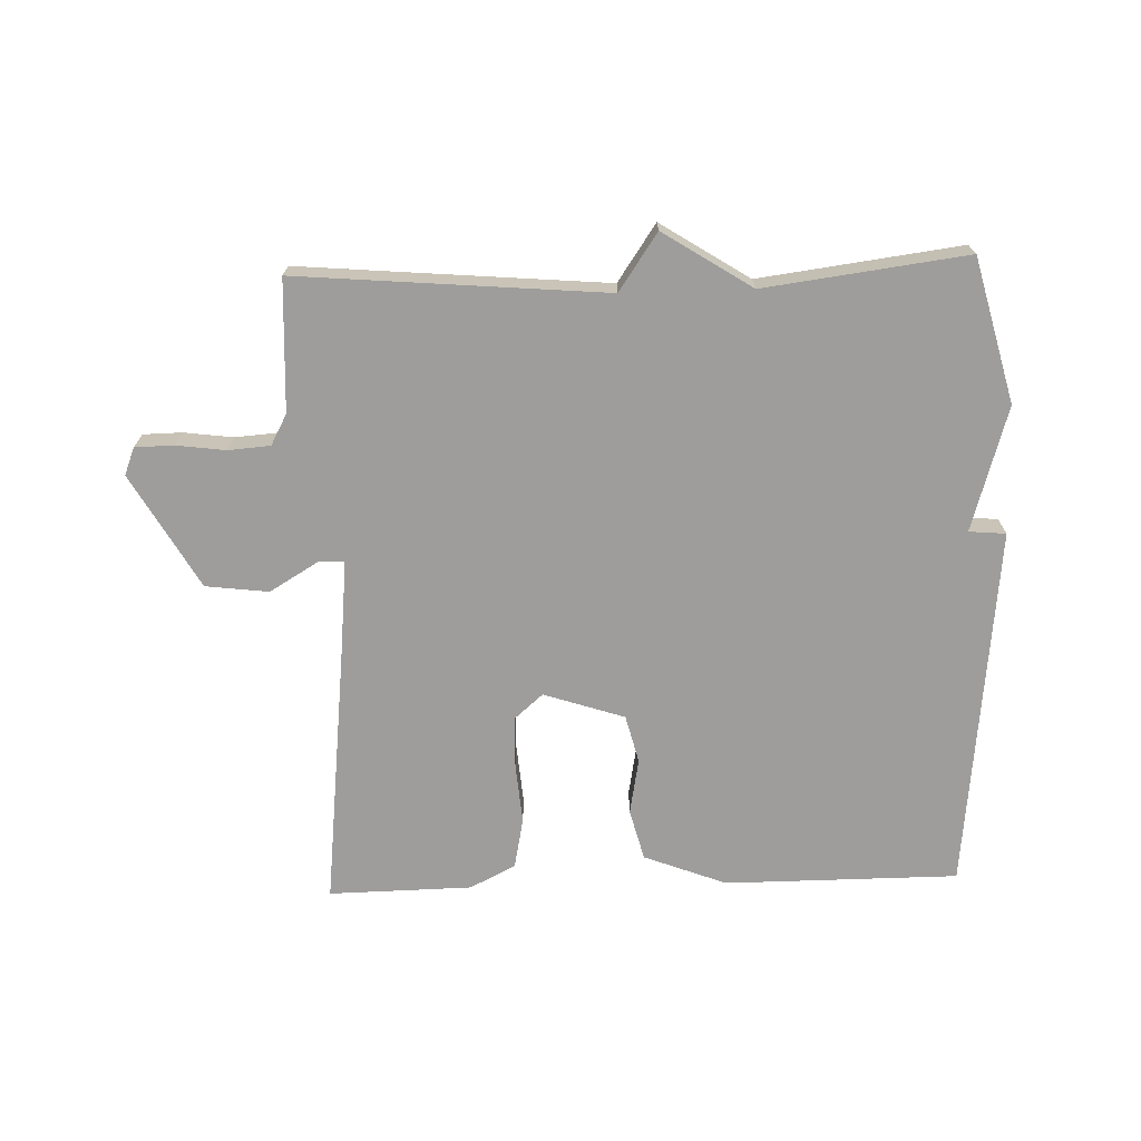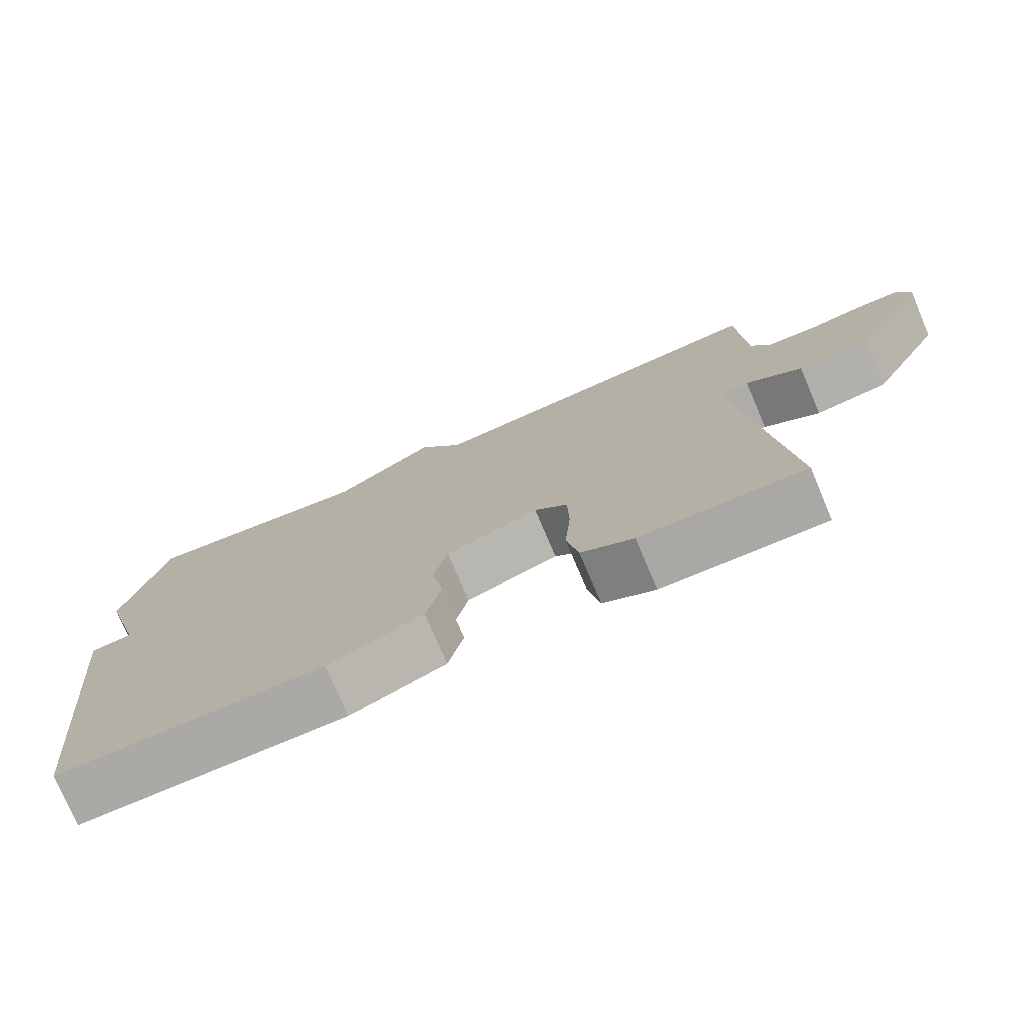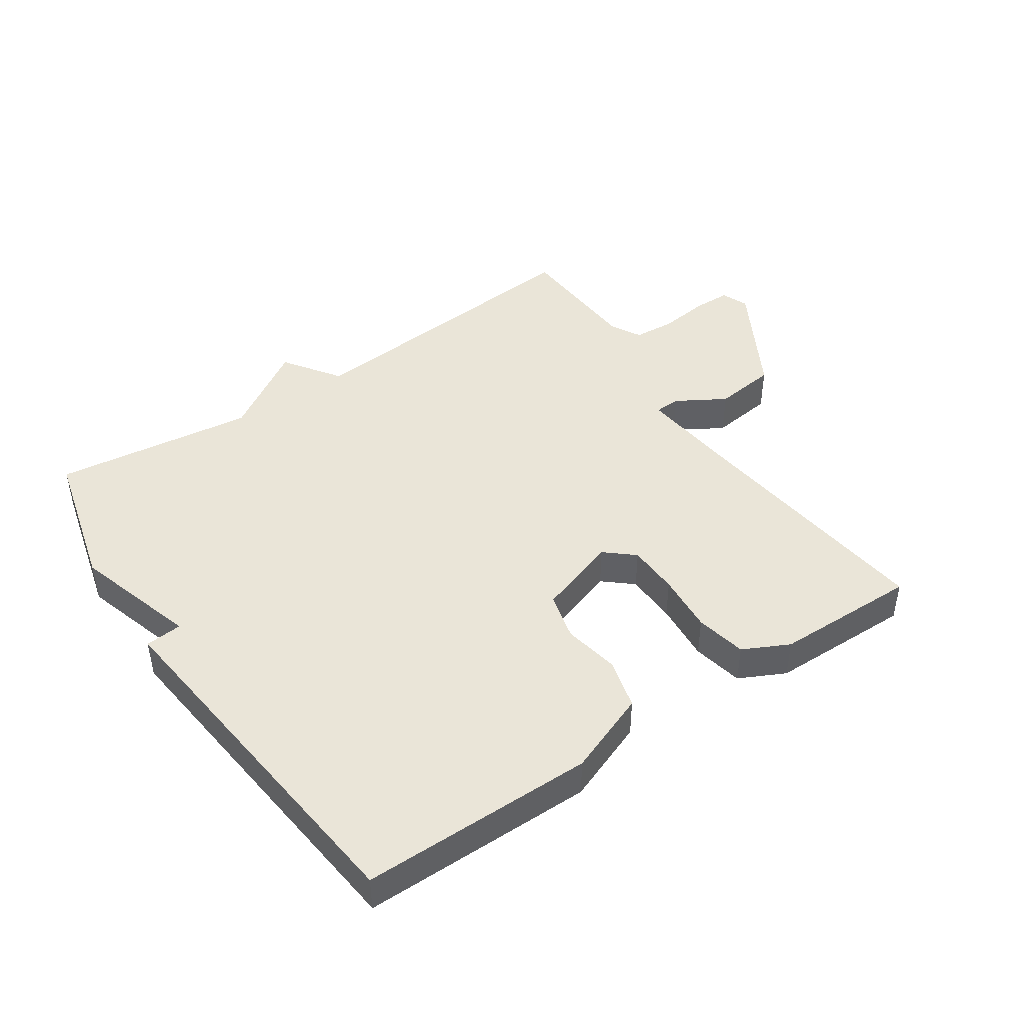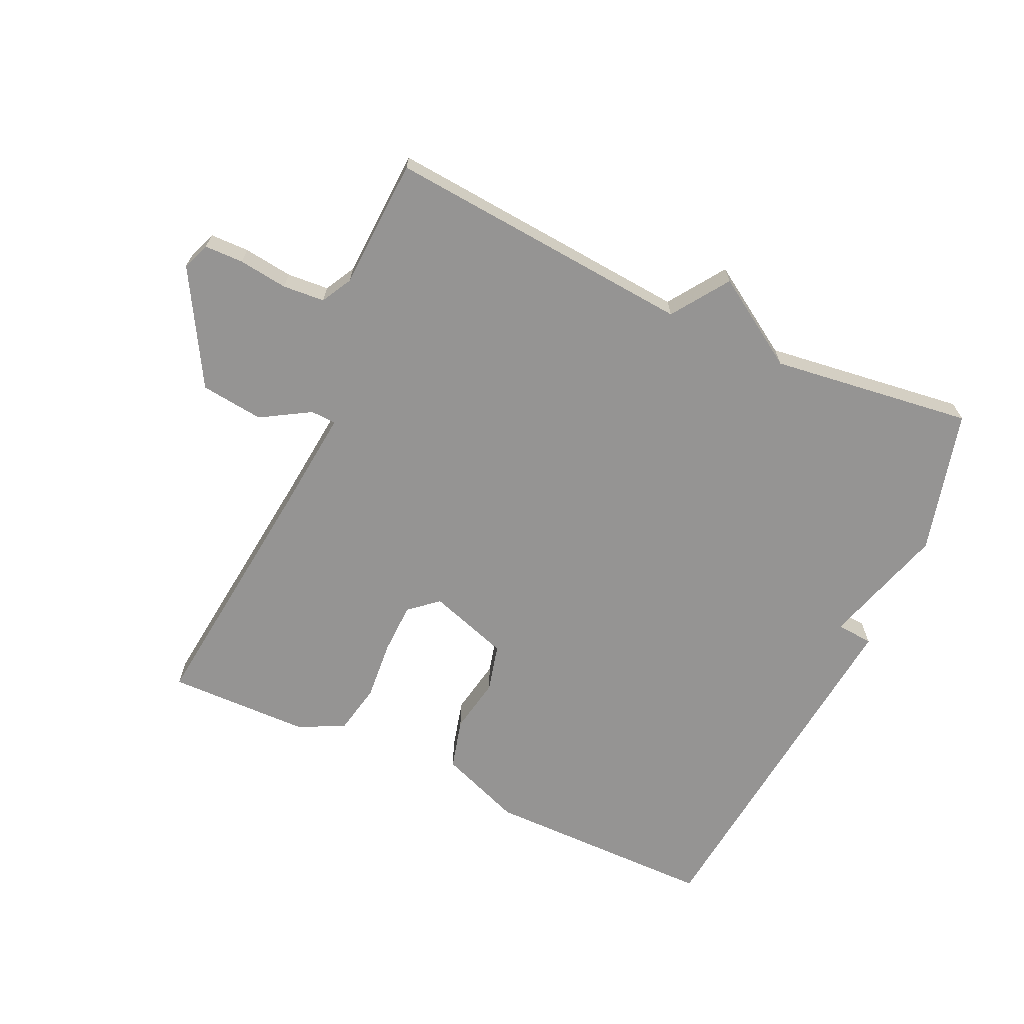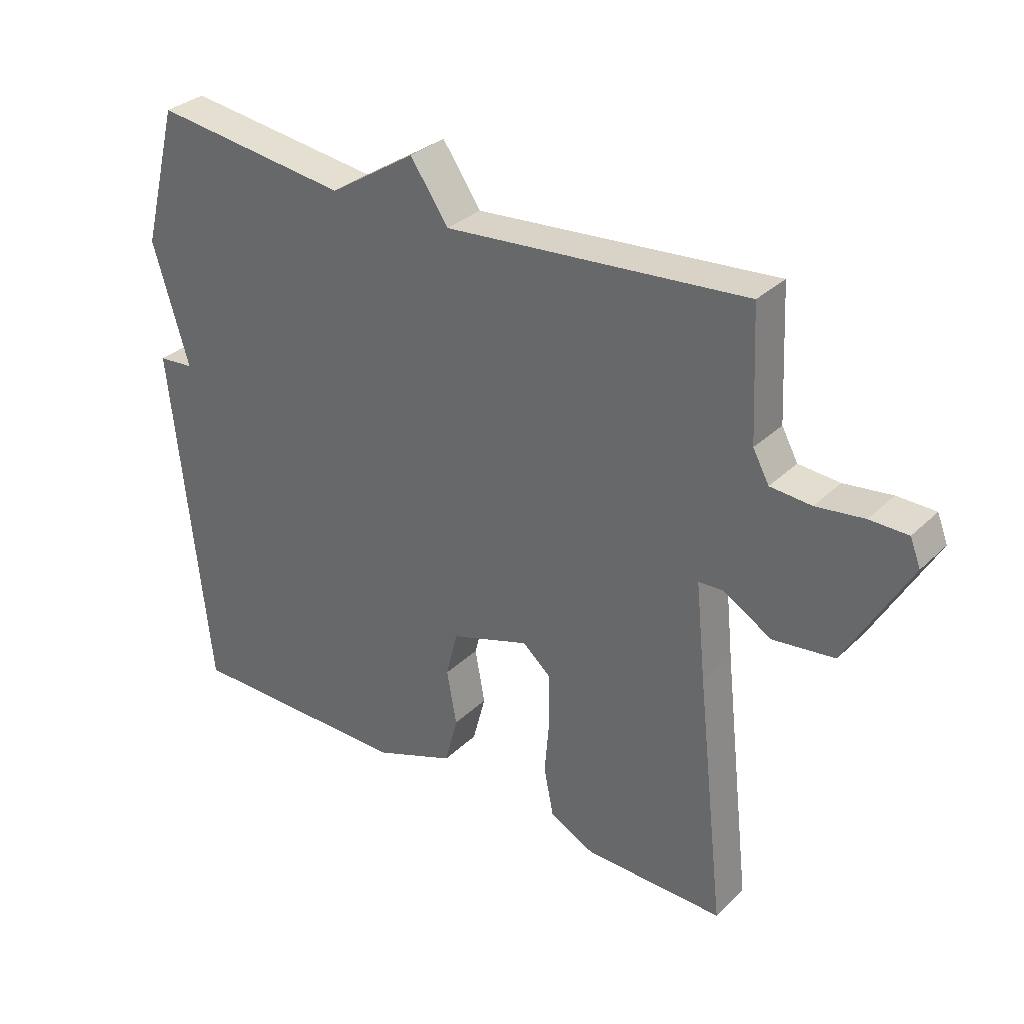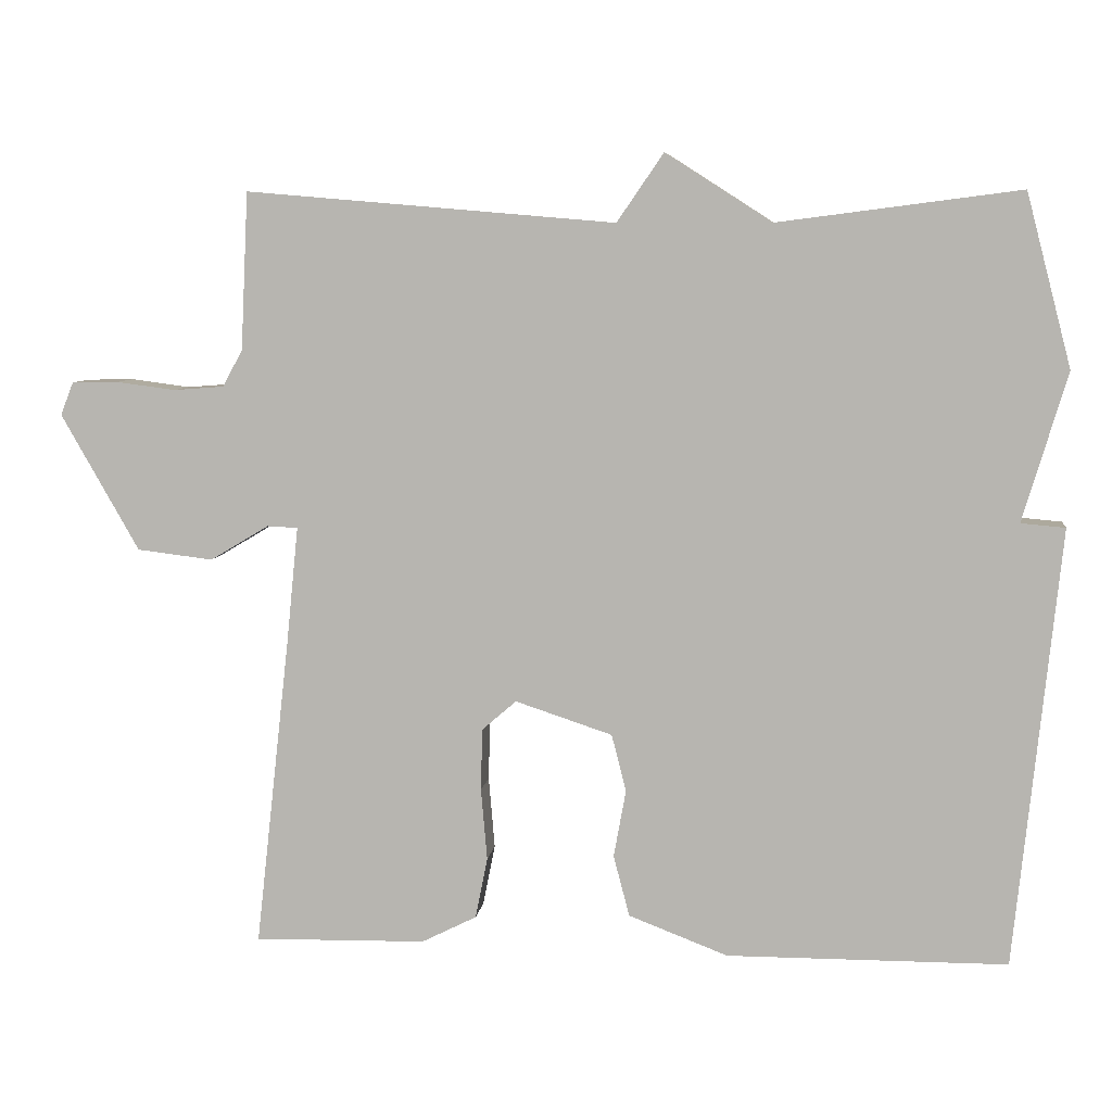
<metadata>
{"format":"obj","ext":"obj","renderer":"f3d","projection":"perspective","resolution":1024,"background":"white","views":[{"elev":-70.5,"azim":1.8,"up":"+Y"},{"elev":-75.6,"azim":-157.0,"up":"+Z"},{"elev":44.8,"azim":145.7,"up":"+Y"},{"elev":-67.1,"azim":-24.7,"up":"+Y"},{"elev":32.1,"azim":-142.7,"up":"+Z"},{"elev":7.2,"azim":6.9,"up":"+Z"}]}
</metadata>
<code>
v 0.5 0.07 0.5
v 0.559 0.07 0.274
v 0.501 0.07 0.079
v 0.559 0.07 0.074
v 0.5 0.07 -0.5
v 0.133 0.07 -0.501
v 0.003 0.07 -0.451
v -0.018 0.07 -0.371
v -0.002 0.07 -0.283
v -0.021 0.07 -0.208
v -0.148 0.07 -0.166
v -0.193 0.07 -0.205
v -0.195 0.07 -0.286
v -0.187 0.07 -0.38
v -0.203 0.07 -0.46
v -0.275 0.07 -0.496
v -0.5 0.07 -0.5
v -0.455 0.07 -0.098
v -0.439 0.07 0.06
v -0.479 0.07 0.062
v -0.556 0.07 0.016
v -0.655 0.07 0.028
v -0.757 0.07 0.207
v -0.74 0.07 0.25
v -0.679 0.07 0.251
v -0.602 0.07 0.241
v -0.536 0.07 0.246
v -0.51 0.07 0.294
v -0.5 0.07 0.5
v -0.017 0.07 0.459
v 0.044 0.07 0.548
v 0.183 0.07 0.459
v 0.5 0 0.5
v 0.559 0 0.274
v 0.501 0 0.079
v 0.559 0 0.074
v 0.5 0 -0.5
v 0.133 0 -0.501
v 0.003 0 -0.451
v -0.018 0 -0.371
v -0.002 0 -0.283
v -0.021 0 -0.208
v -0.148 0 -0.166
v -0.193 0 -0.205
v -0.195 0 -0.286
v -0.187 0 -0.38
v -0.203 0 -0.46
v -0.275 0 -0.496
v -0.5 0 -0.5
v -0.455 0 -0.098
v -0.439 0 0.06
v -0.479 0 0.062
v -0.556 0 0.016
v -0.655 0 0.028
v -0.757 0 0.207
v -0.74 0 0.25
v -0.679 0 0.251
v -0.602 0 0.241
v -0.536 0 0.246
v -0.51 0 0.294
v -0.5 0 0.5
v -0.017 0 0.459
v 0.044 0 0.548
v 0.183 0 0.459
f 30 31 32
f 28 29 30
f 27 28 30 32
f 24 25 26
f 23 24 26
f 22 23 26
f 21 22 26
f 20 21 26
f 19 20 26 27
f 16 17 18
f 15 16 18
f 14 15 18
f 13 14 18
f 12 13 18 19
f 27 32 1
f 19 27 1
f 12 19 1
f 11 12 1
f 7 8 9
f 6 7 9
f 5 6 9
f 4 5 9
f 3 4 9
f 1 2 3
f 11 1 3
f 10 11 3
f 3 9 10
f 64 63 62
f 62 61 60
f 64 62 60 59
f 58 57 56
f 58 56 55
f 58 55 54
f 58 54 53
f 58 53 52
f 59 58 52 51
f 50 49 48
f 50 48 47
f 50 47 46
f 50 46 45
f 51 50 45 44
f 33 64 59
f 33 59 51
f 33 51 44
f 33 44 43
f 41 40 39
f 41 39 38
f 41 38 37
f 41 37 36
f 41 36 35
f 35 34 33
f 35 33 43
f 35 43 42
f 42 41 35
f 1 33 34 2
f 2 34 35 3
f 3 35 36 4
f 4 36 37 5
f 5 37 38 6
f 6 38 39 7
f 7 39 40 8
f 8 40 41 9
f 9 41 42 10
f 10 42 43 11
f 11 43 44 12
f 12 44 45 13
f 13 45 46 14
f 14 46 47 15
f 15 47 48 16
f 16 48 49 17
f 17 49 50 18
f 18 50 51 19
f 19 51 52 20
f 20 52 53 21
f 21 53 54 22
f 22 54 55 23
f 23 55 56 24
f 24 56 57 25
f 25 57 58 26
f 26 58 59 27
f 27 59 60 28
f 28 60 61 29
f 29 61 62 30
f 30 62 63 31
f 31 63 64 32
f 32 64 33 1

</code>
